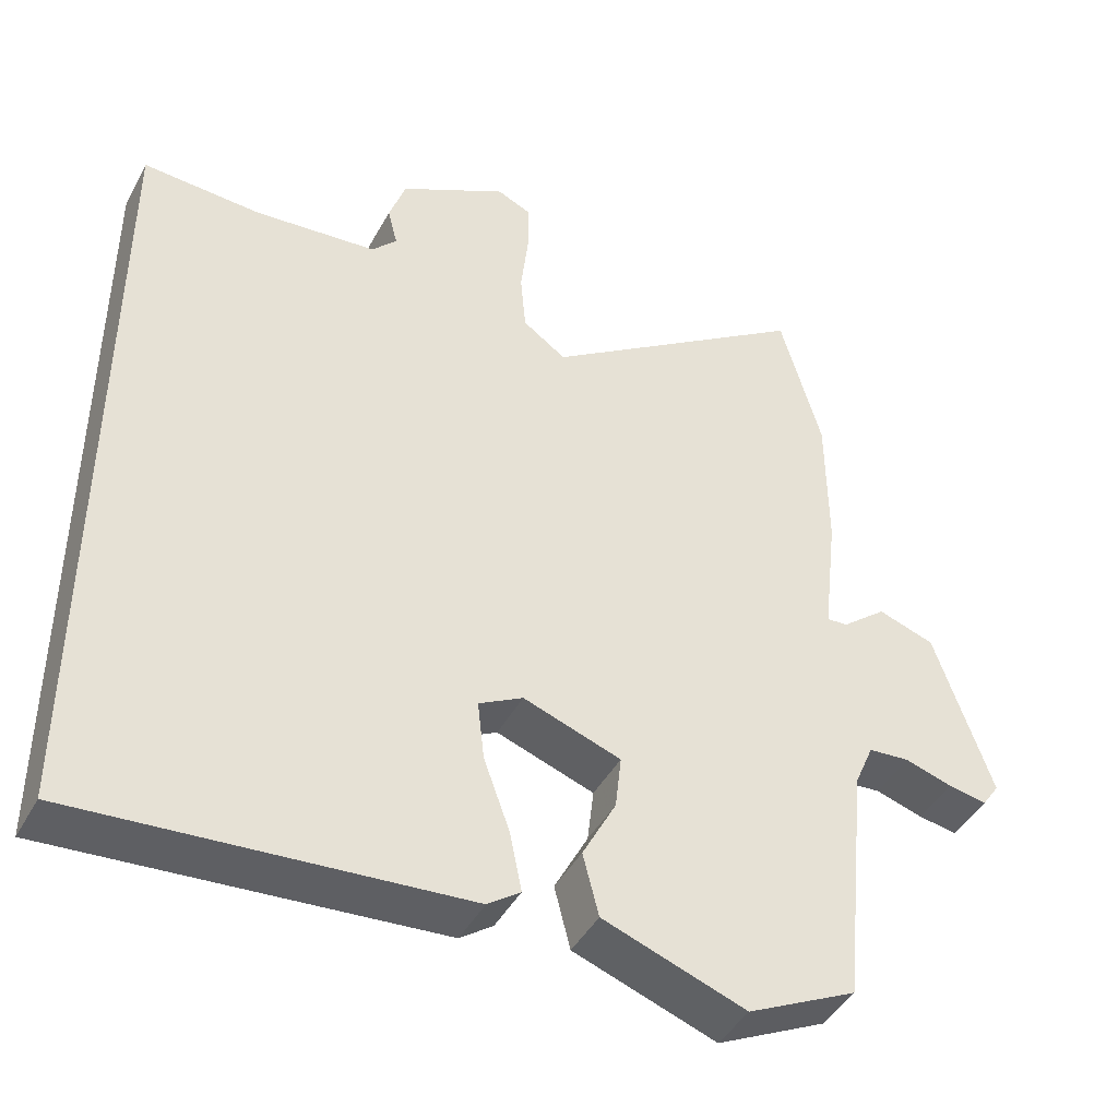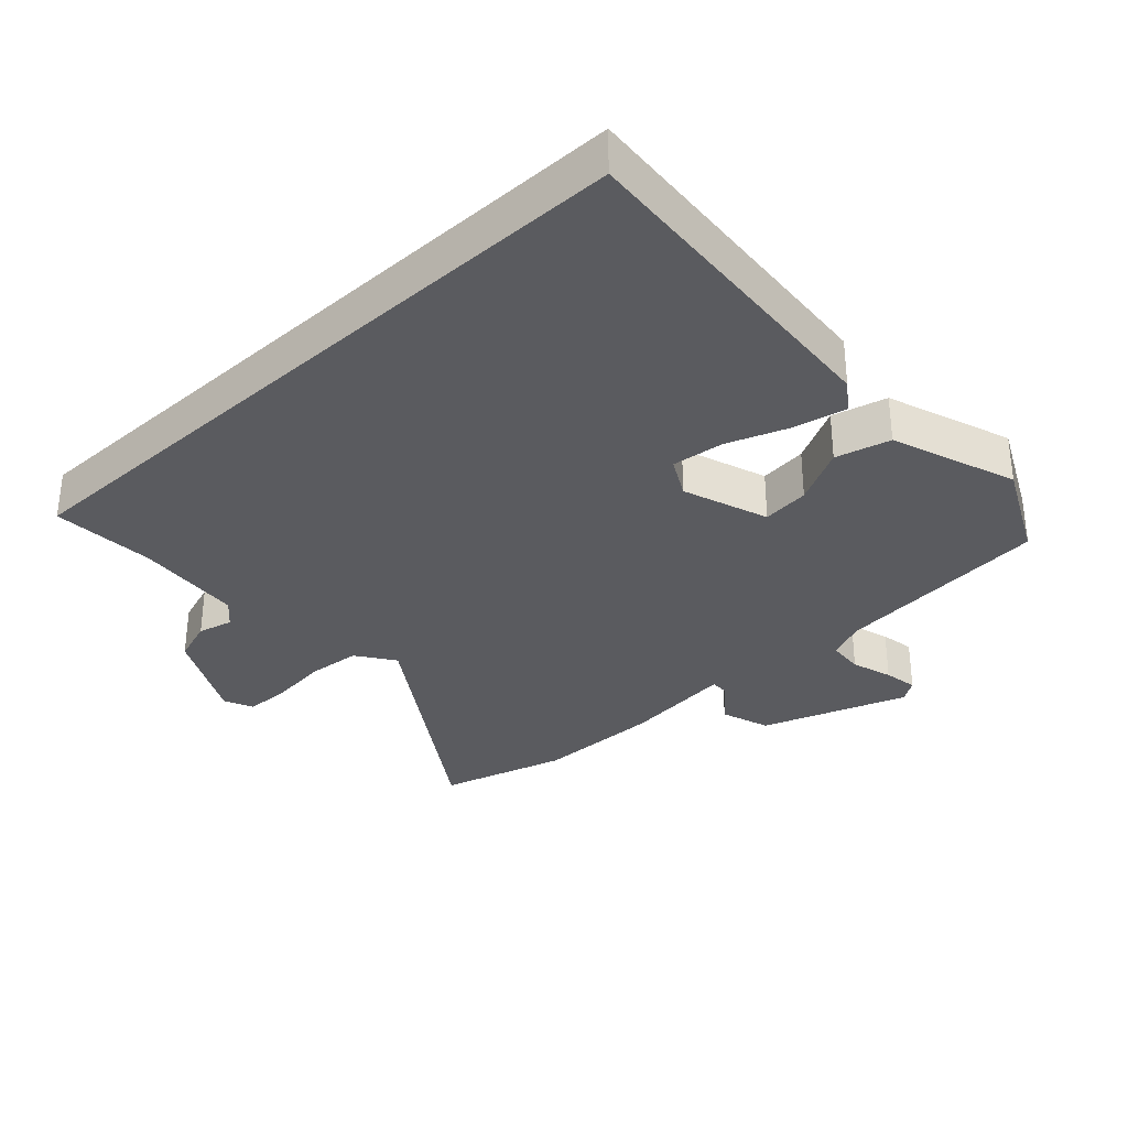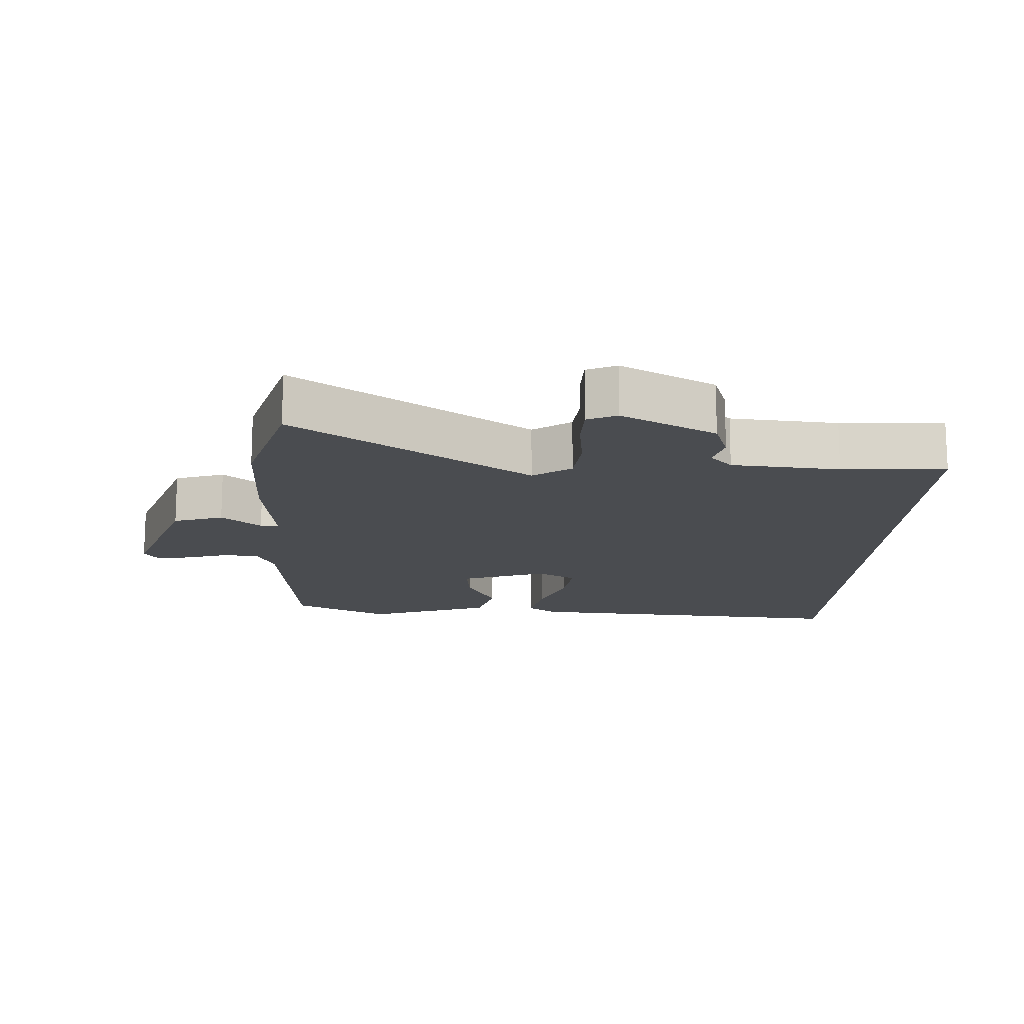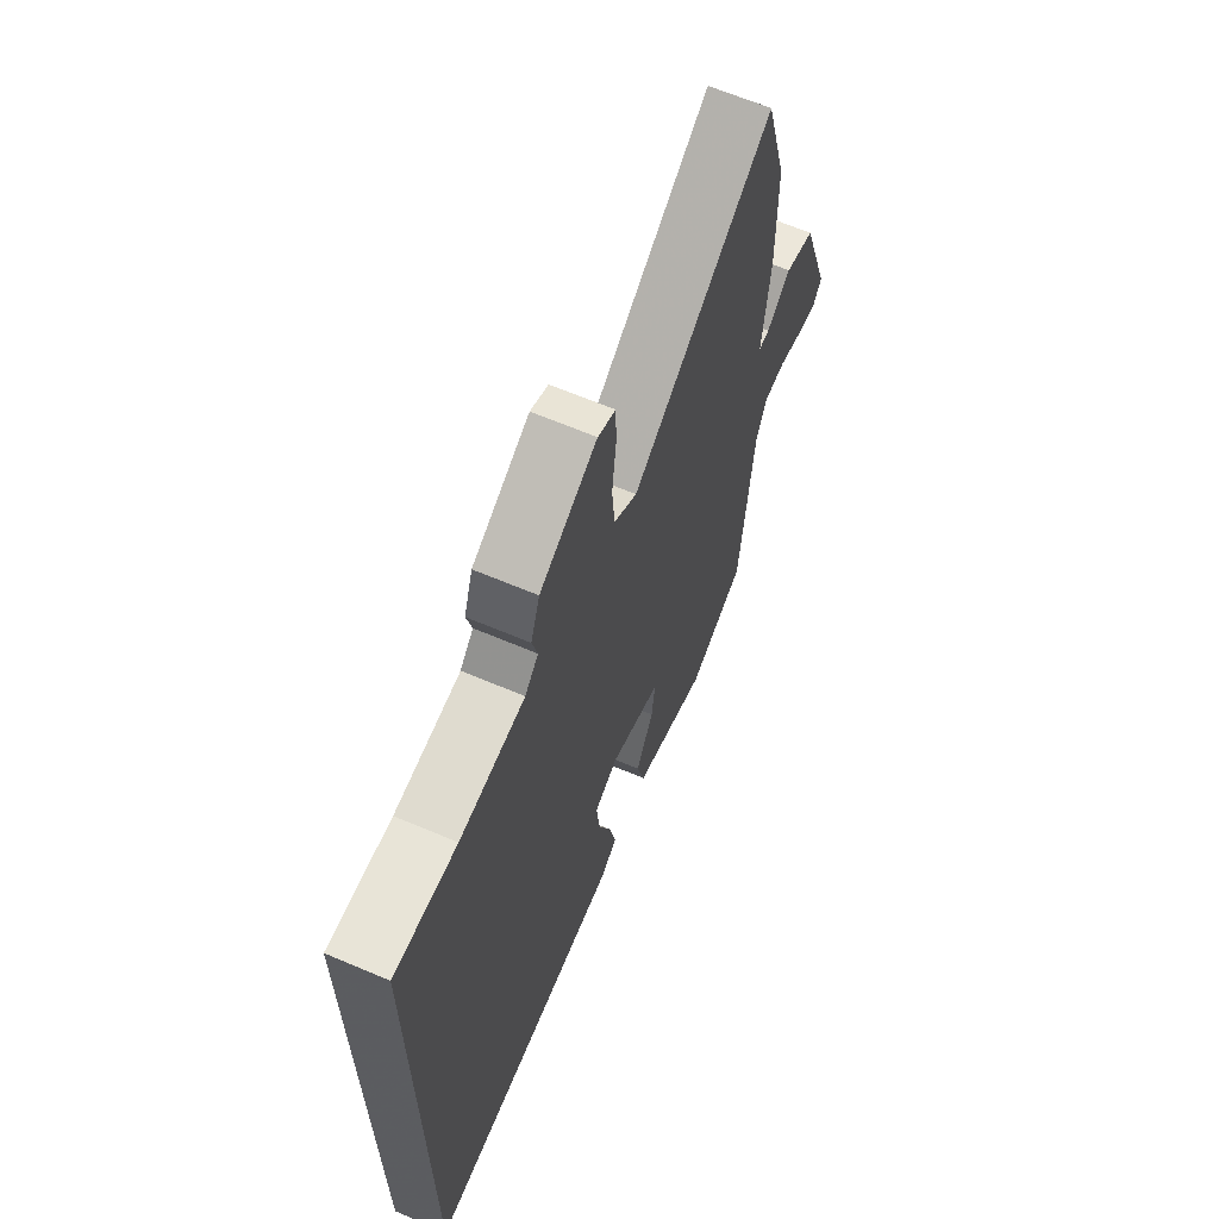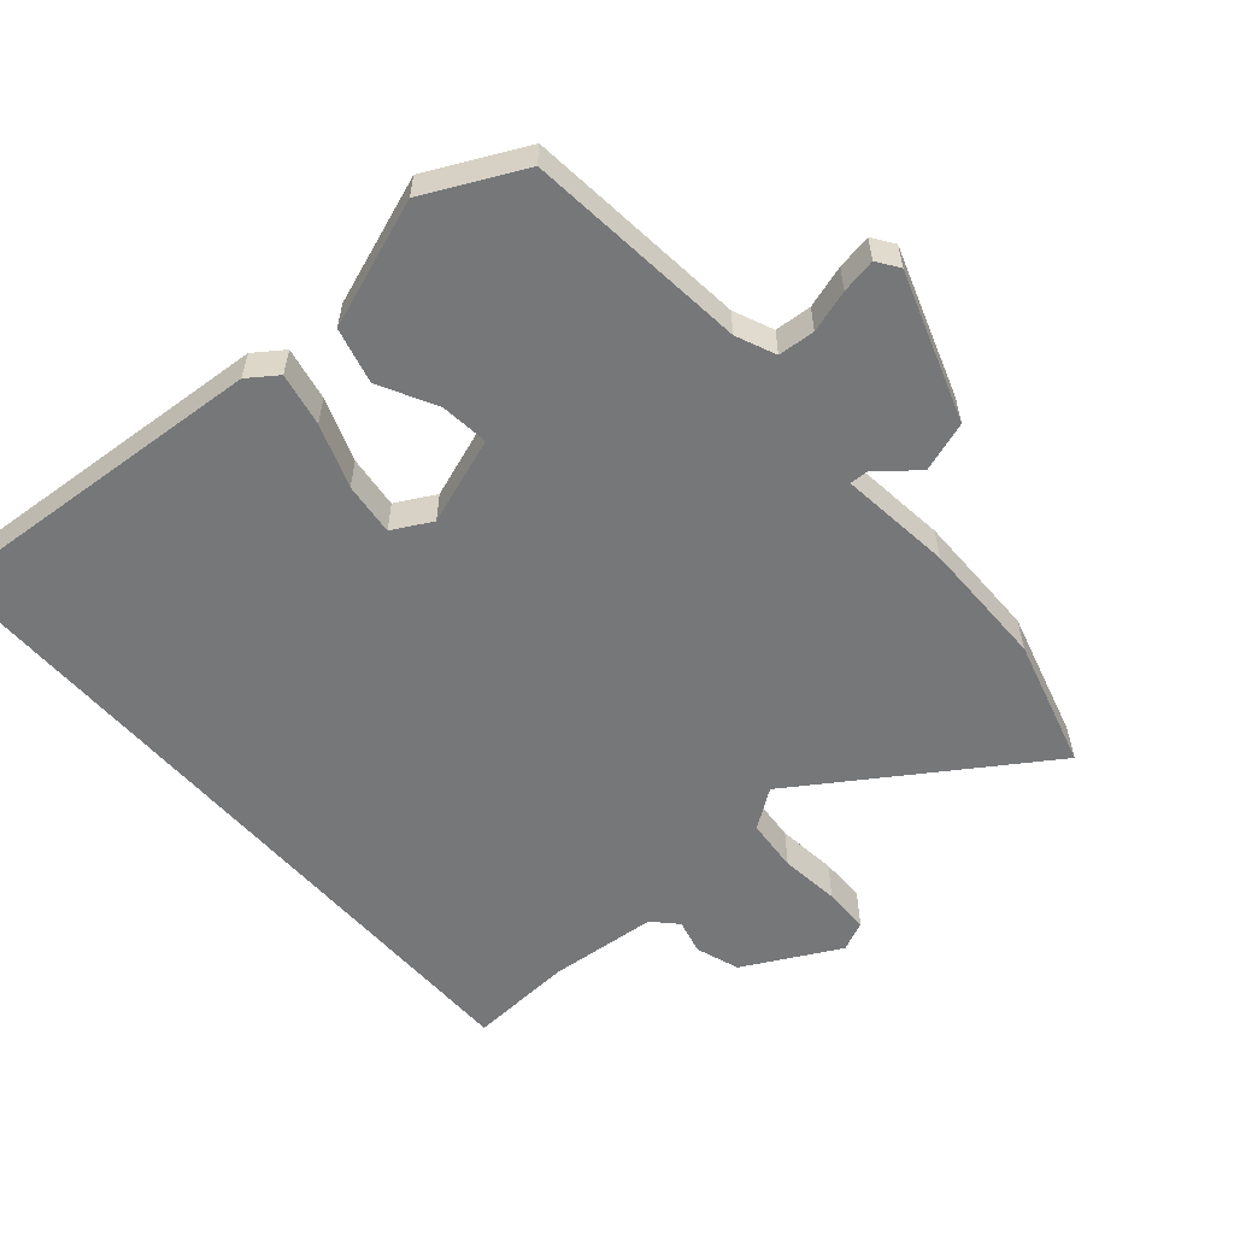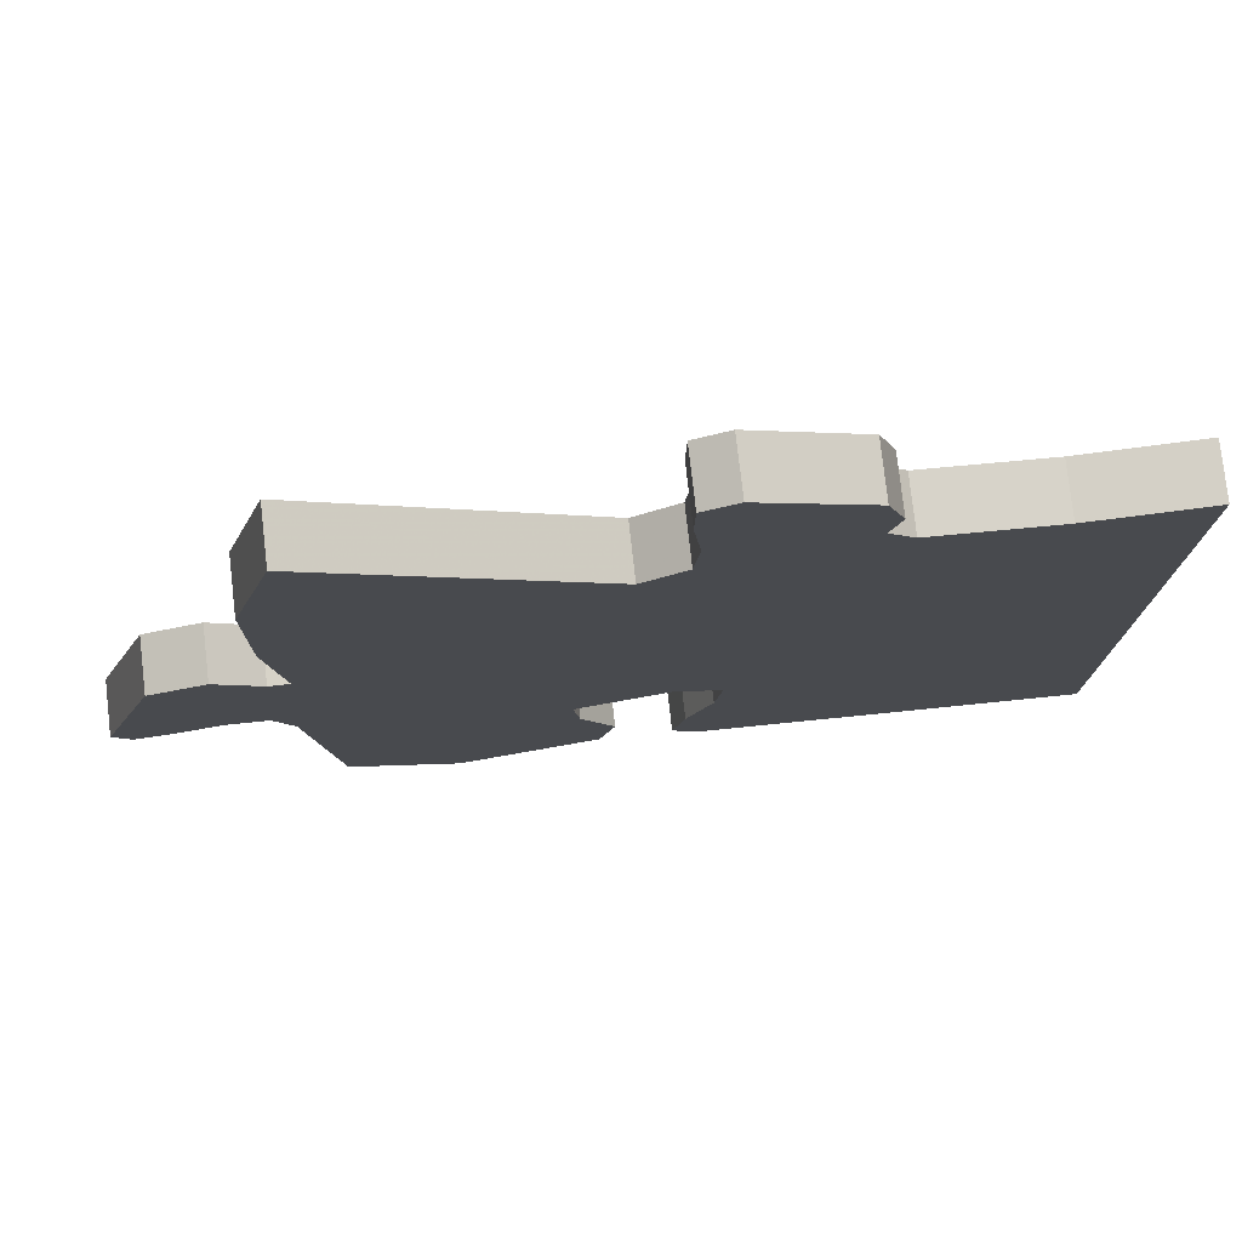
<metadata>
{"format":"obj","ext":"obj","renderer":"f3d","projection":"perspective","resolution":1024,"background":"white","views":[{"elev":-43.7,"azim":153.0,"up":"+Z"},{"elev":-32.9,"azim":132.6,"up":"+Y"},{"elev":-15.0,"azim":-2.9,"up":"+Y"},{"elev":65.0,"azim":113.1,"up":"+Z"},{"elev":-57.1,"azim":-139.0,"up":"+Y"},{"elev":78.0,"azim":-6.5,"up":"+Z"}]}
</metadata>
<code>
v -0.502 0.07 0.494
v -0.448 0.07 0.685
v -0.098 0.07 0.452
v -0.041 0.07 0.492
v -0.034 0.07 0.57
v -0.044 0.07 0.658
v -0.043 0.07 0.726
v 0.001 0.07 0.746
v 0.142 0.07 0.672
v 0.164 0.07 0.608
v 0.151 0.07 0.556
v 0.184 0.07 0.521
v 0.345 0.07 0.507
v 0.5 0.07 0.516
v 0.5 0.07 -0.515
v -0.003 0.07 -0.478
v -0.046 0.07 -0.447
v -0.03 0.07 -0.369
v 0.004 0.07 -0.276
v 0.013 0.07 -0.198
v -0.045 0.07 -0.167
v -0.173 0.07 -0.212
v -0.165 0.07 -0.283
v -0.121 0.07 -0.367
v -0.142 0.07 -0.449
v -0.329 0.07 -0.516
v -0.472 0.07 -0.446
v -0.505 0.07 -0.121
v -0.53 0.07 -0.063
v -0.584 0.07 -0.059
v -0.646 0.07 -0.078
v -0.697 0.07 -0.087
v -0.719 0.07 -0.055
v -0.644 0.07 0.164
v -0.57 0.07 0.189
v -0.511 0.07 0.141
v -0.484 0.07 0.14
v -0.503 0.07 0.306
v -0.502 0 0.494
v -0.448 0 0.685
v -0.098 0 0.452
v -0.041 0 0.492
v -0.034 0 0.57
v -0.044 0 0.658
v -0.043 0 0.726
v 0.001 0 0.746
v 0.142 0 0.672
v 0.164 0 0.608
v 0.151 0 0.556
v 0.184 0 0.521
v 0.345 0 0.507
v 0.5 0 0.516
v 0.5 0 -0.515
v -0.003 0 -0.478
v -0.046 0 -0.447
v -0.03 0 -0.369
v 0.004 0 -0.276
v 0.013 0 -0.198
v -0.045 0 -0.167
v -0.173 0 -0.212
v -0.165 0 -0.283
v -0.121 0 -0.367
v -0.142 0 -0.449
v -0.329 0 -0.516
v -0.472 0 -0.446
v -0.505 0 -0.121
v -0.53 0 -0.063
v -0.584 0 -0.059
v -0.646 0 -0.078
v -0.697 0 -0.087
v -0.719 0 -0.055
v -0.644 0 0.164
v -0.57 0 0.189
v -0.511 0 0.141
v -0.484 0 0.14
v -0.503 0 0.306
f 37 38 1 2
f 33 34 35 36
f 33 36 37
f 30 31 32 33
f 30 33 37
f 29 30 37
f 28 29 37
f 27 28 37
f 23 24 25 26
f 22 23 26 27
f 16 17 18 19
f 16 19 20
f 13 14 15 16
f 12 13 16 20
f 11 12 20 21
f 5 6 7 8
f 4 5 8 9
f 27 37 2 3
f 22 27 3 4
f 10 11 21 22
f 4 9 10 22
f 40 39 76 75
f 74 73 72 71
f 75 74 71
f 71 70 69 68
f 75 71 68
f 75 68 67
f 75 67 66
f 75 66 65
f 64 63 62 61
f 65 64 61 60
f 57 56 55 54
f 58 57 54
f 54 53 52 51
f 58 54 51 50
f 59 58 50 49
f 46 45 44 43
f 47 46 43 42
f 41 40 75 65
f 42 41 65 60
f 60 59 49 48
f 60 48 47 42
f 1 39 40 2
f 2 40 41 3
f 3 41 42 4
f 4 42 43 5
f 5 43 44 6
f 6 44 45 7
f 7 45 46 8
f 8 46 47 9
f 9 47 48 10
f 10 48 49 11
f 11 49 50 12
f 12 50 51 13
f 13 51 52 14
f 14 52 53 15
f 15 53 54 16
f 16 54 55 17
f 17 55 56 18
f 18 56 57 19
f 19 57 58 20
f 20 58 59 21
f 21 59 60 22
f 22 60 61 23
f 23 61 62 24
f 24 62 63 25
f 25 63 64 26
f 26 64 65 27
f 27 65 66 28
f 28 66 67 29
f 29 67 68 30
f 30 68 69 31
f 31 69 70 32
f 32 70 71 33
f 33 71 72 34
f 34 72 73 35
f 35 73 74 36
f 36 74 75 37
f 37 75 76 38
f 38 76 39 1

</code>
